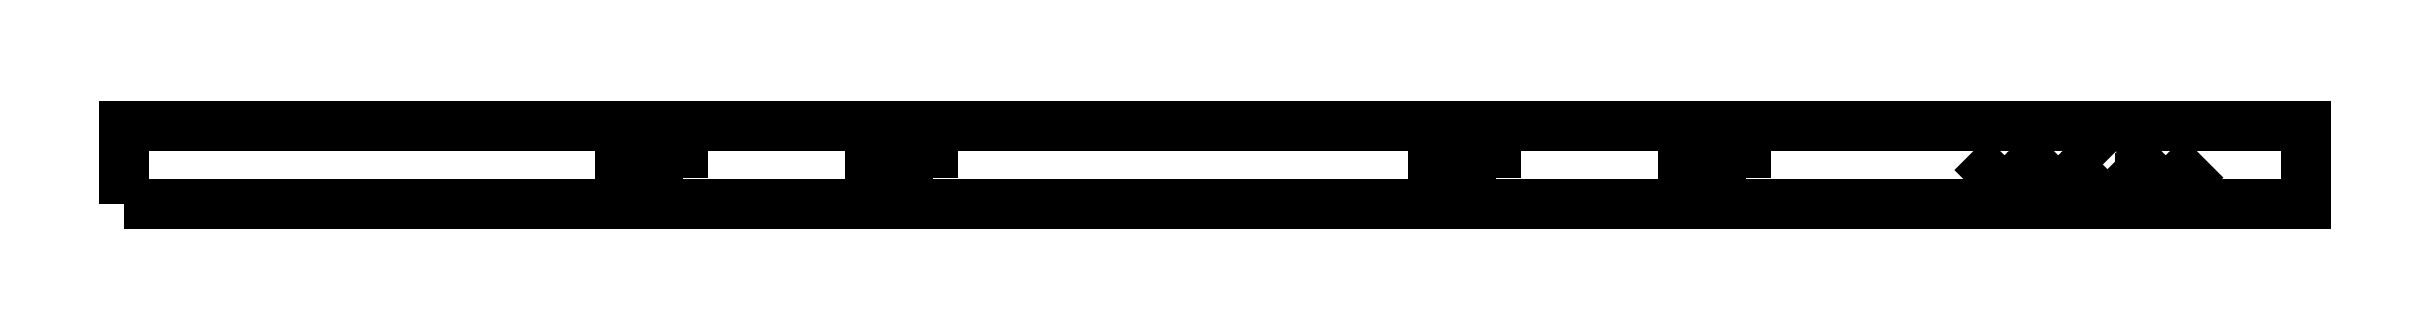
<metadata>
{"format":"dxf","ext":"dxf","renderer":"ezdxf+matplotlib","layout":"modelspace","background":"white","min_lineweight":24,"dpi":150}
</metadata>
<code>
0
SECTION
2
ENTITIES
0
LWPOLYLINE
8
0
90
4
70
1
43
0
10
278
20
-124.5
10
278
20
-121.2
10
268
20
-121.2
10
268
20
-124.5
0
LWPOLYLINE
8
0
90
4
70
1
43
0
10
238.4
20
-124.5
10
238.4
20
-121.2
10
228.4
20
-121.2
10
228.4
20
-124.5
0
LWPOLYLINE
8
0
90
4
70
1
43
0
10
149.3
20
-124.5
10
149.3
20
-121.2
10
139.3
20
-121.2
10
139.3
20
-124.5
0
LWPOLYLINE
8
0
90
4
70
1
43
0
10
109.7
20
-124.5
10
109.7
20
-121.2
10
99.72
20
-121.2
10
99.72
20
-124.5
0
LWPOLYLINE
8
0
90
4
70
1
43
0
10
318.8
20
-121
10
316.4
20
-123.3
10
320
20
-126.9
10
322.3
20
-124.5
0
LWPOLYLINE
8
0
90
4
70
1
43
0
10
327.3
20
-121
10
324.9
20
-123.3
10
328.5
20
-126.9
10
330.8
20
-124.5
0
LWPOLYLINE
8
0
90
8
70
1
43
0
10
333.7
20
-123.1
10
333.4
20
-123.3
10
337
20
-126.9
10
337.2
20
-126.7
10
337.2
20
-126.7
10
339.3
20
-124.5
10
335.8
20
-121
10
333.6
20
-123.1
0
LWPOLYLINE
8
0
90
4
70
1
43
0
10
344.3
20
-121
10
341.9
20
-123.3
10
345.5
20
-126.9
10
347.8
20
-124.5
0
LWPOLYLINE
8
0
90
4
70
1
43
0
10
21.36
20
-128.7
10
21.36
20
-116.4
10
366.4
20
-116.4
10
366.4
20
-128.7
0
ENDSEC
0
EOF

</code>
